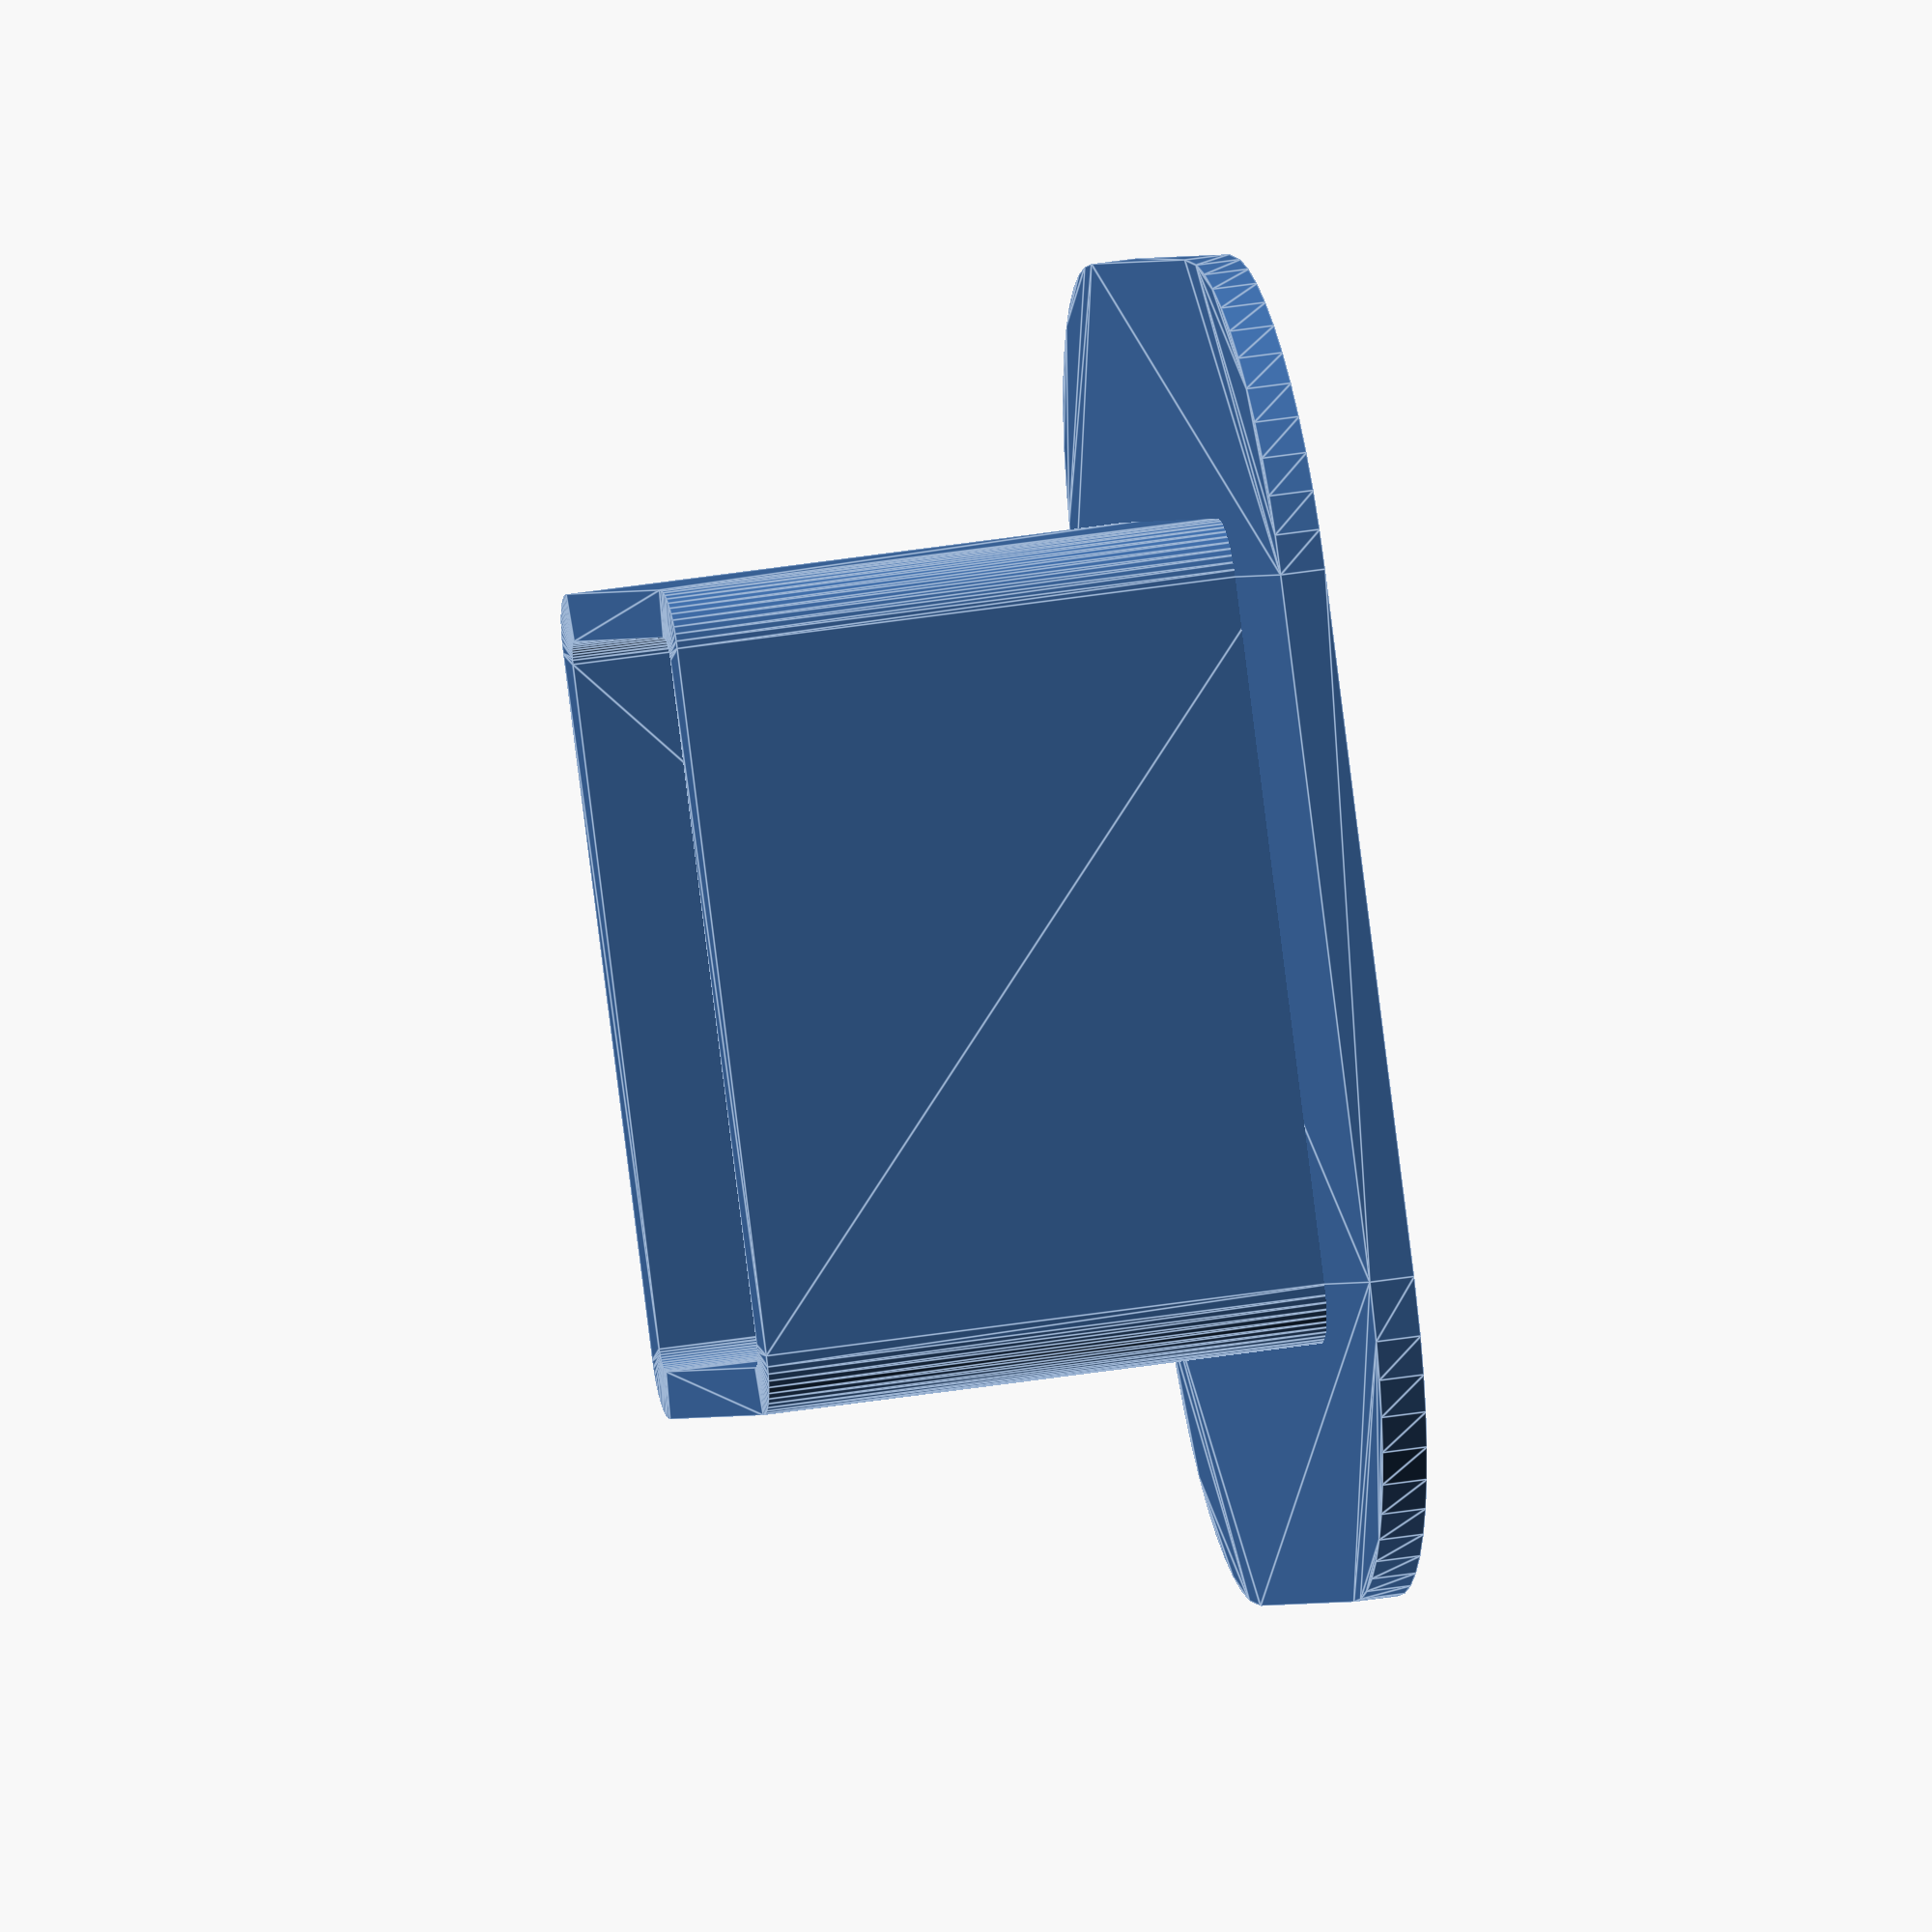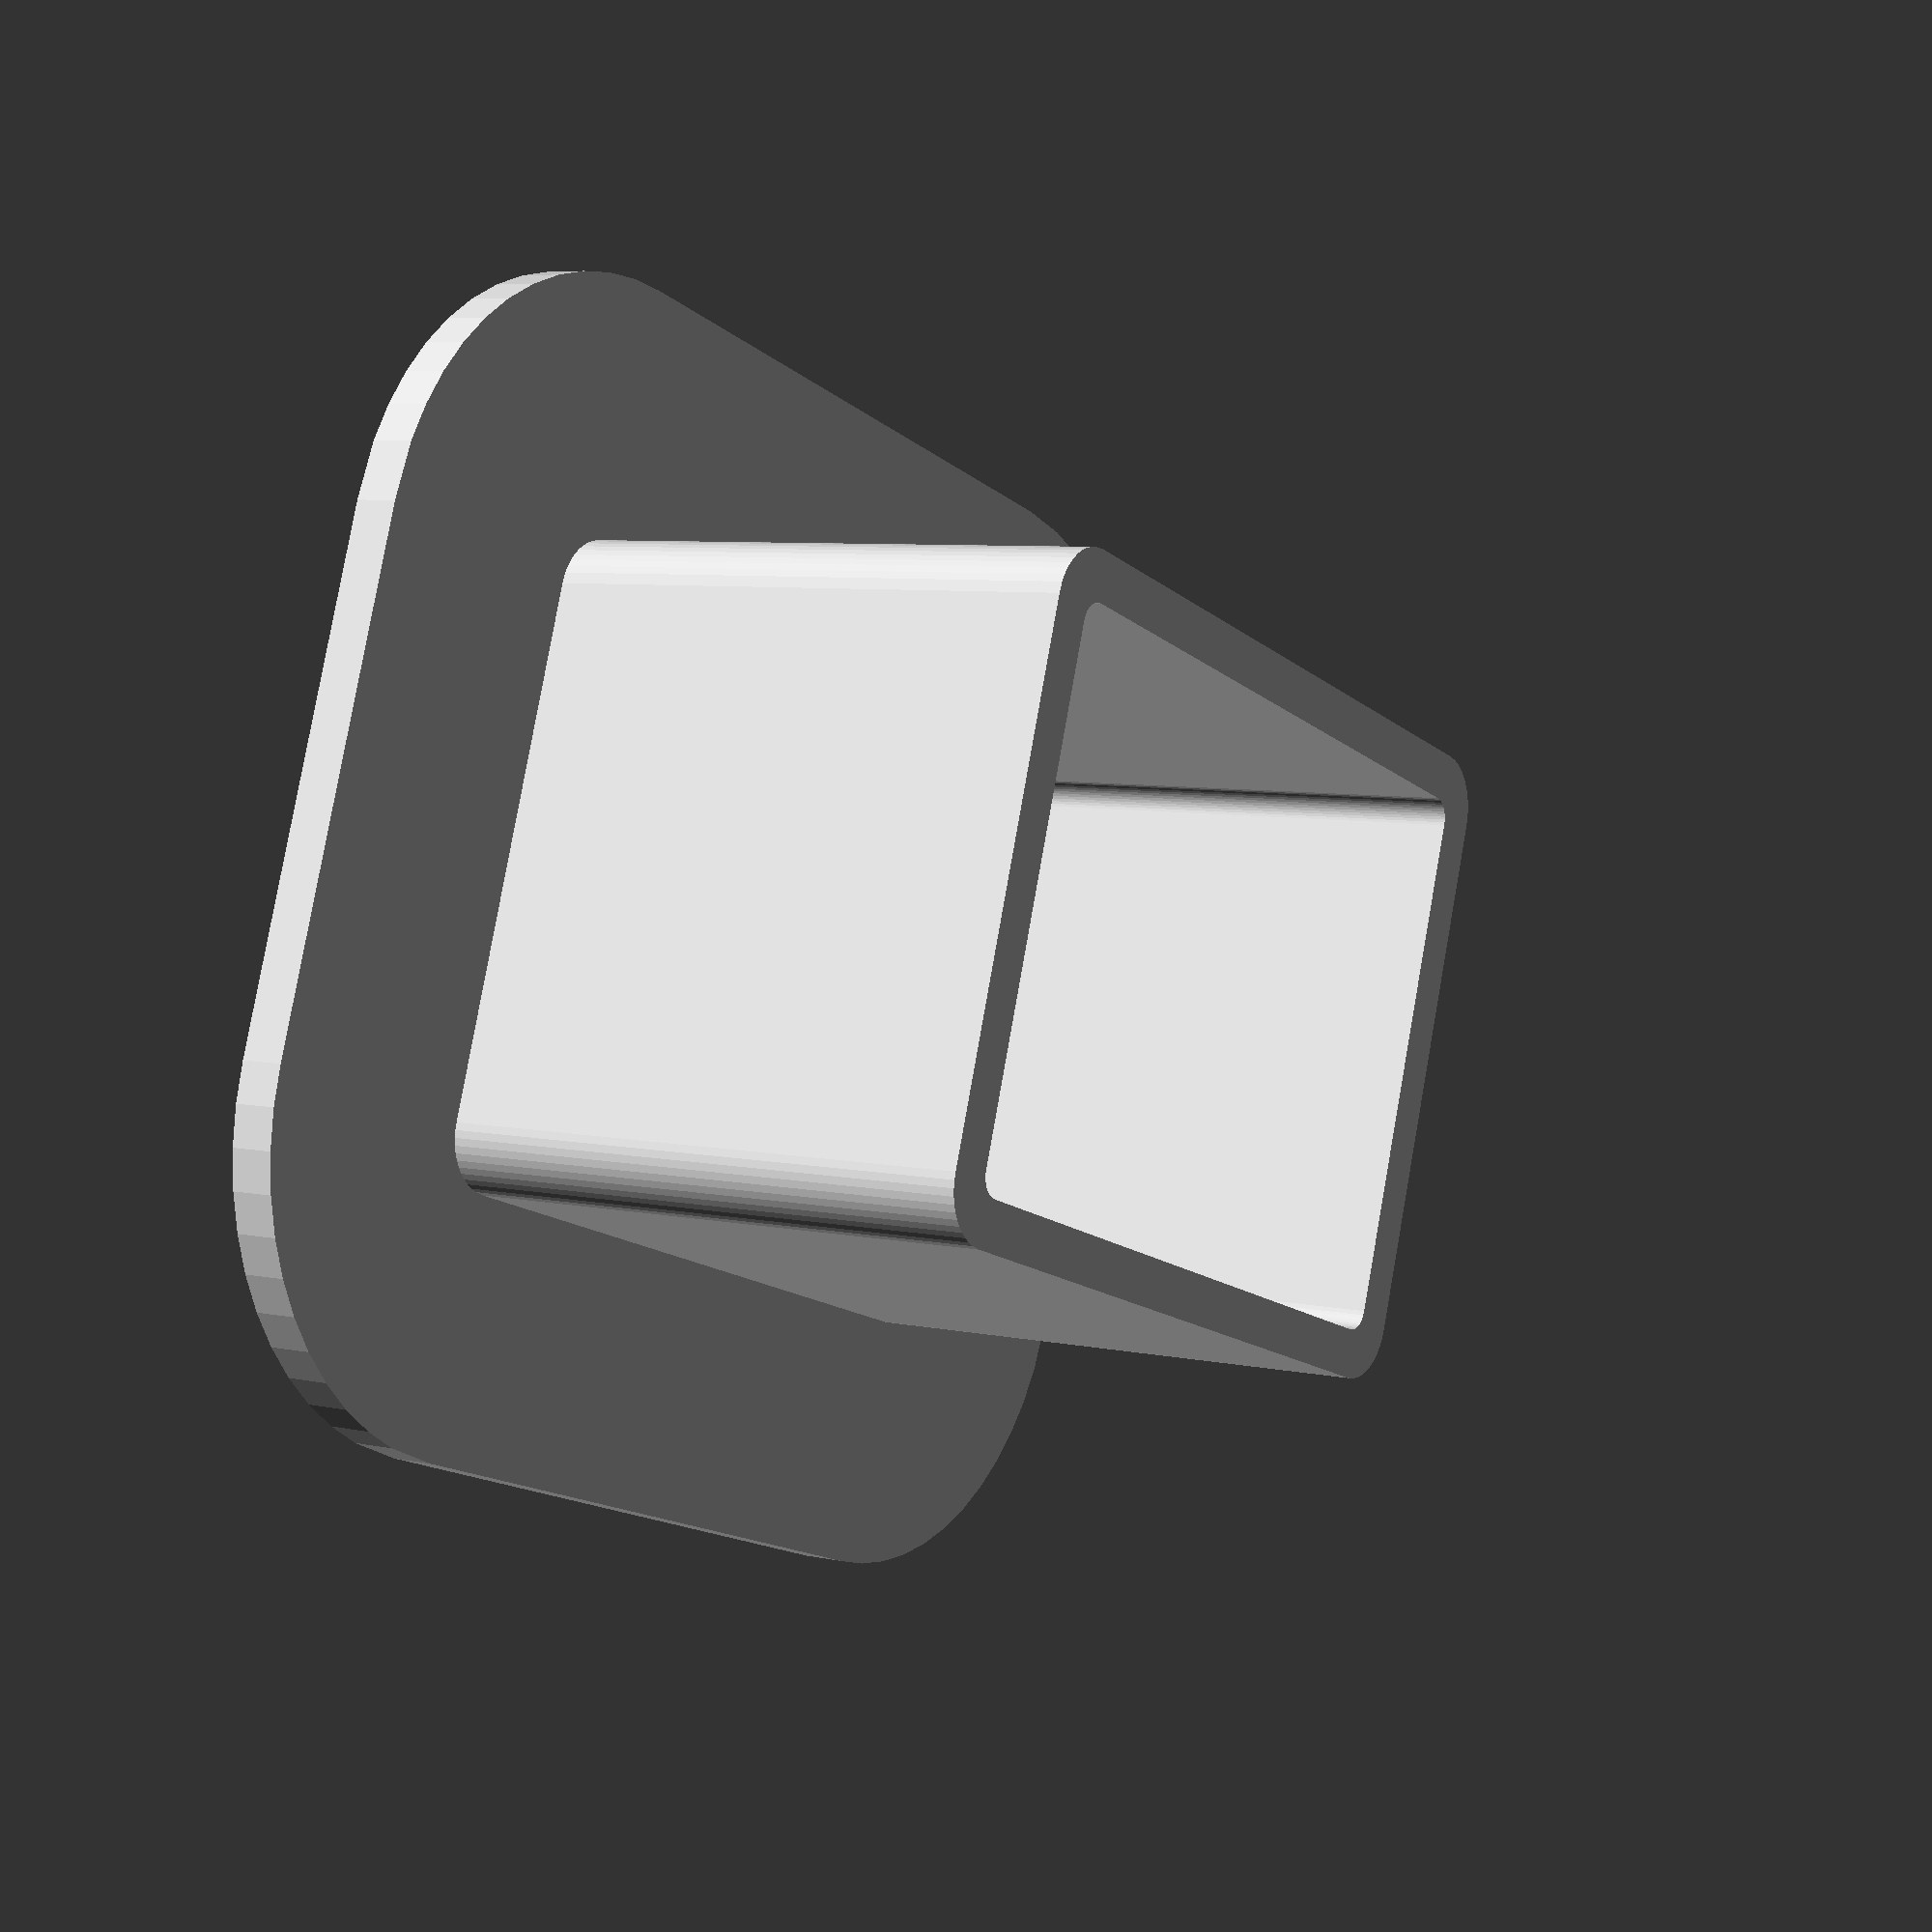
<openscad>
$fn=50;
ow=23.4;
oh=31.2;
linear_extrude(2) offset(14) square([ow,oh]);
linear_extrude(27)
difference(){
  offset(2.6) square([ow,oh]);
  translate([.5,.5]) offset(1) square([ow-1,oh-1]);
}
</openscad>
<views>
elev=324.2 azim=144.4 roll=77.6 proj=o view=edges
elev=173.9 azim=288.4 roll=236.3 proj=p view=solid
</views>
